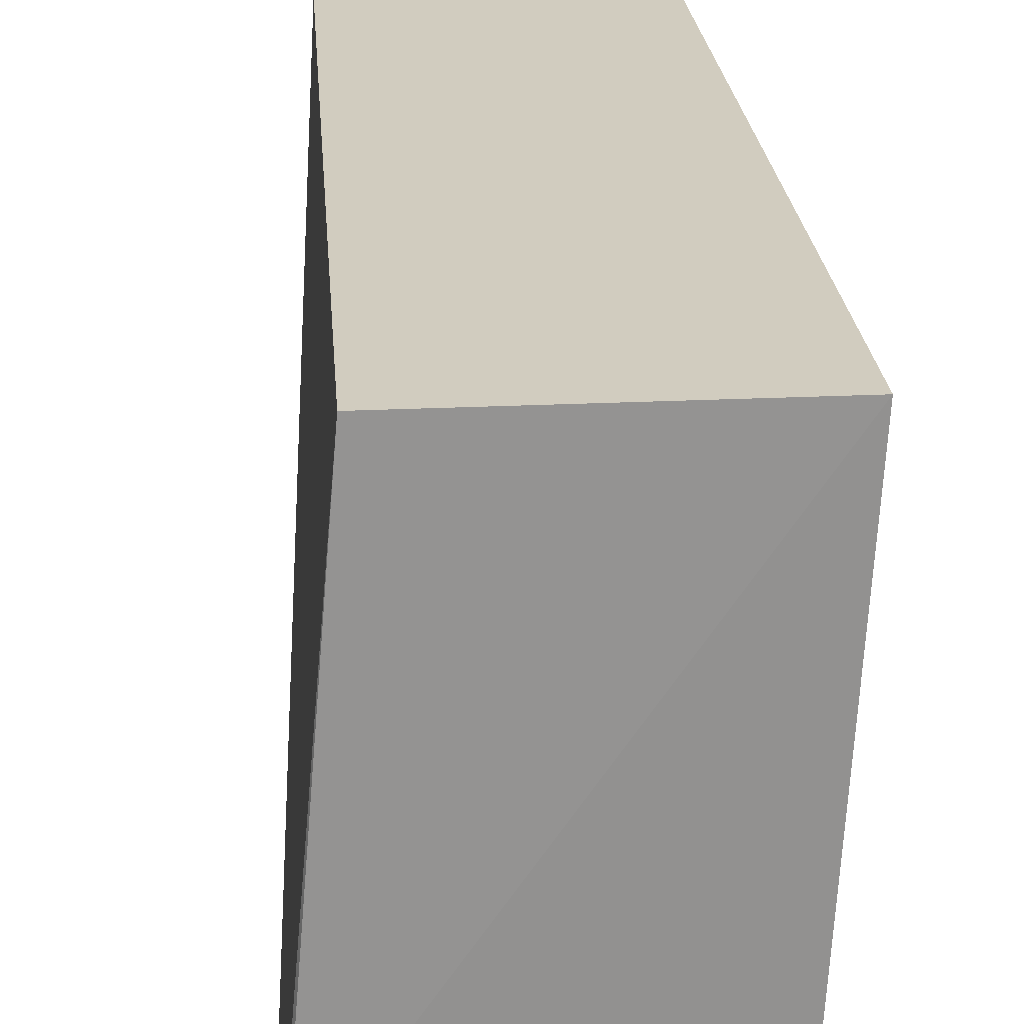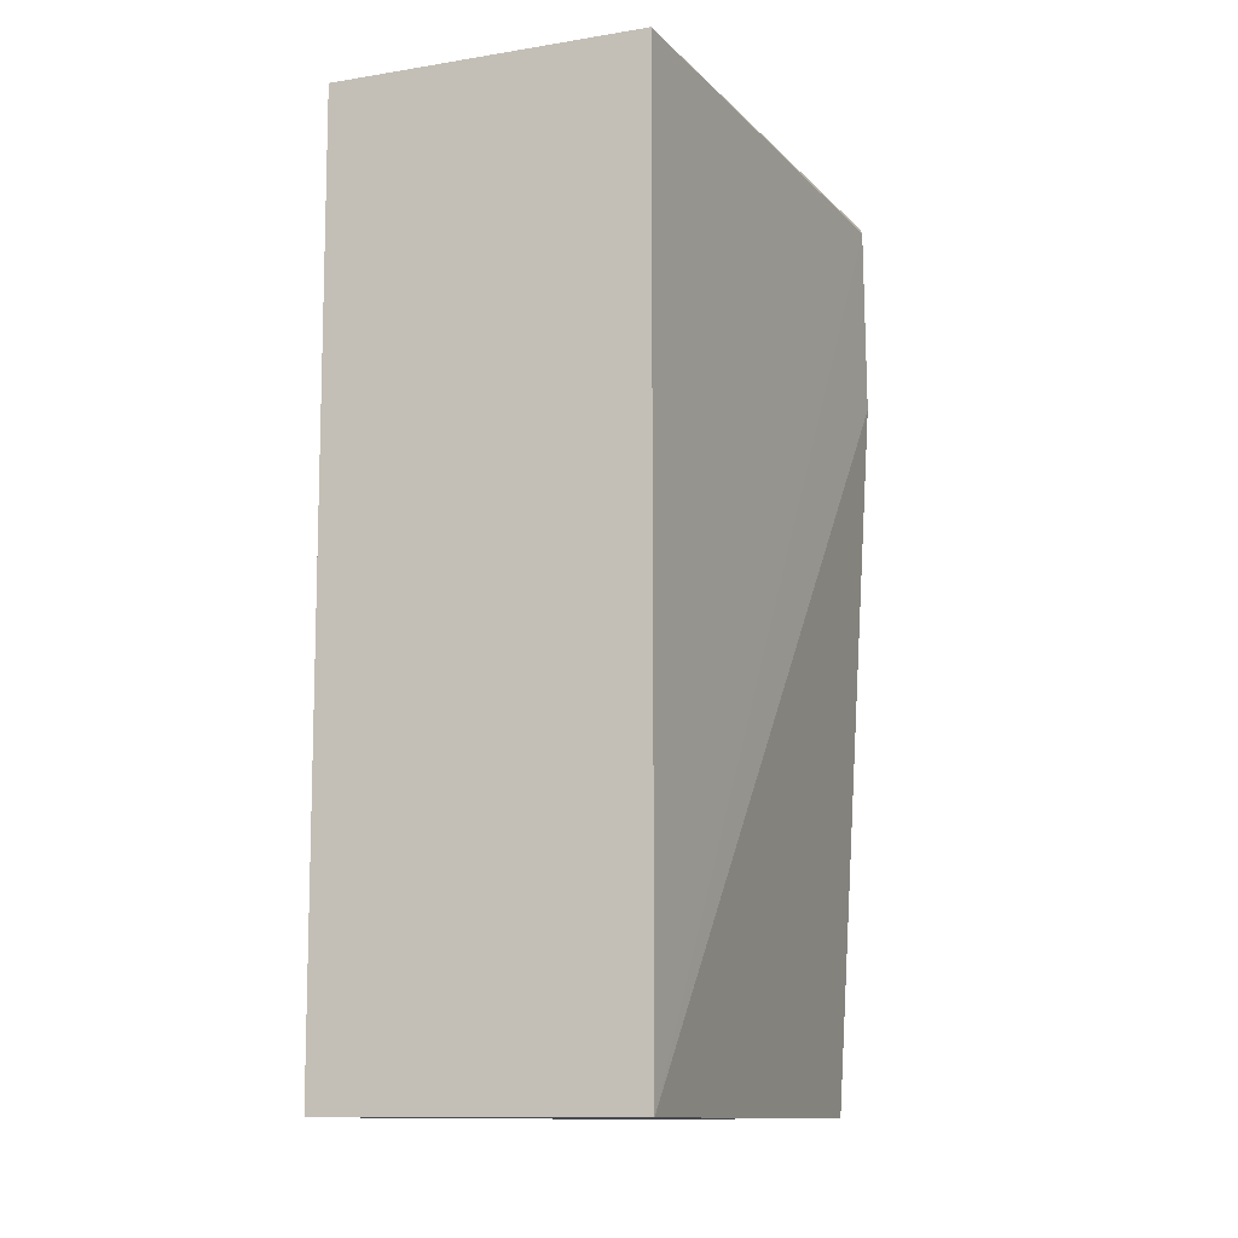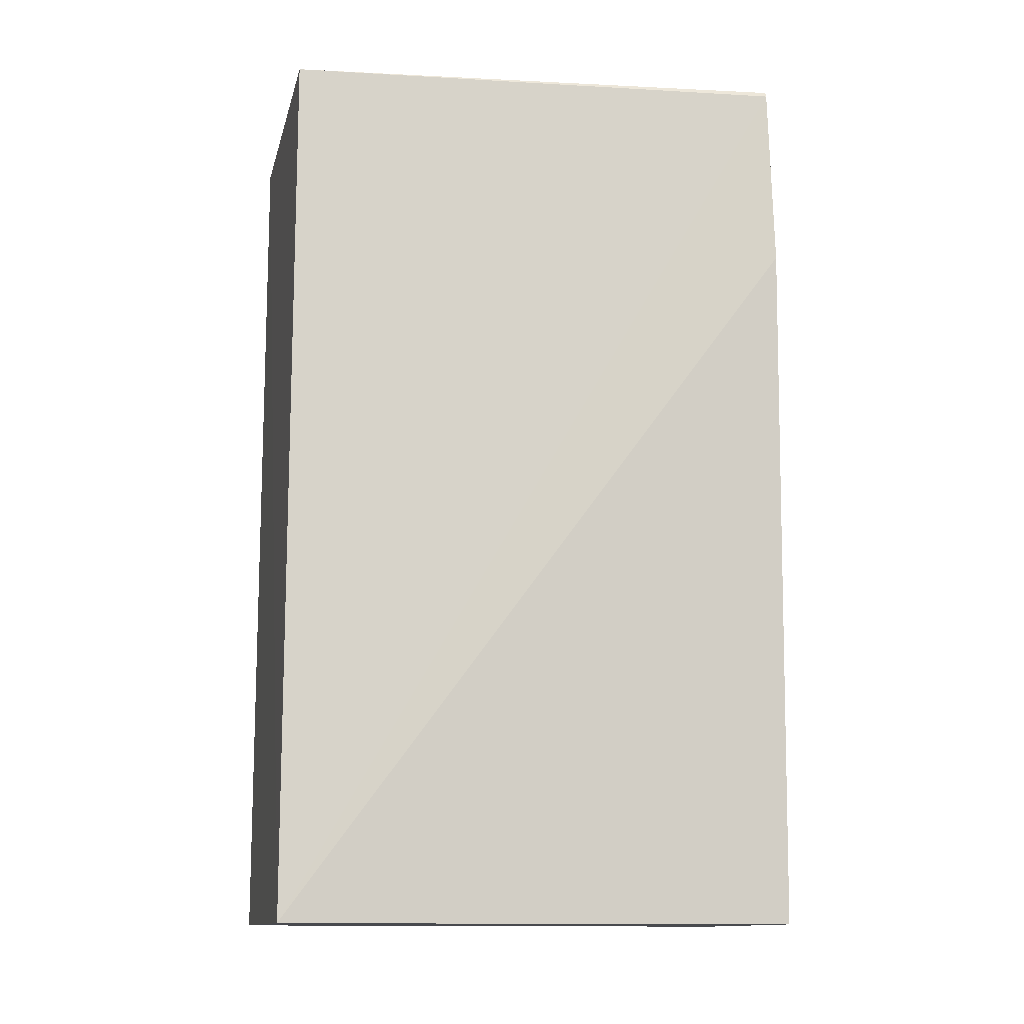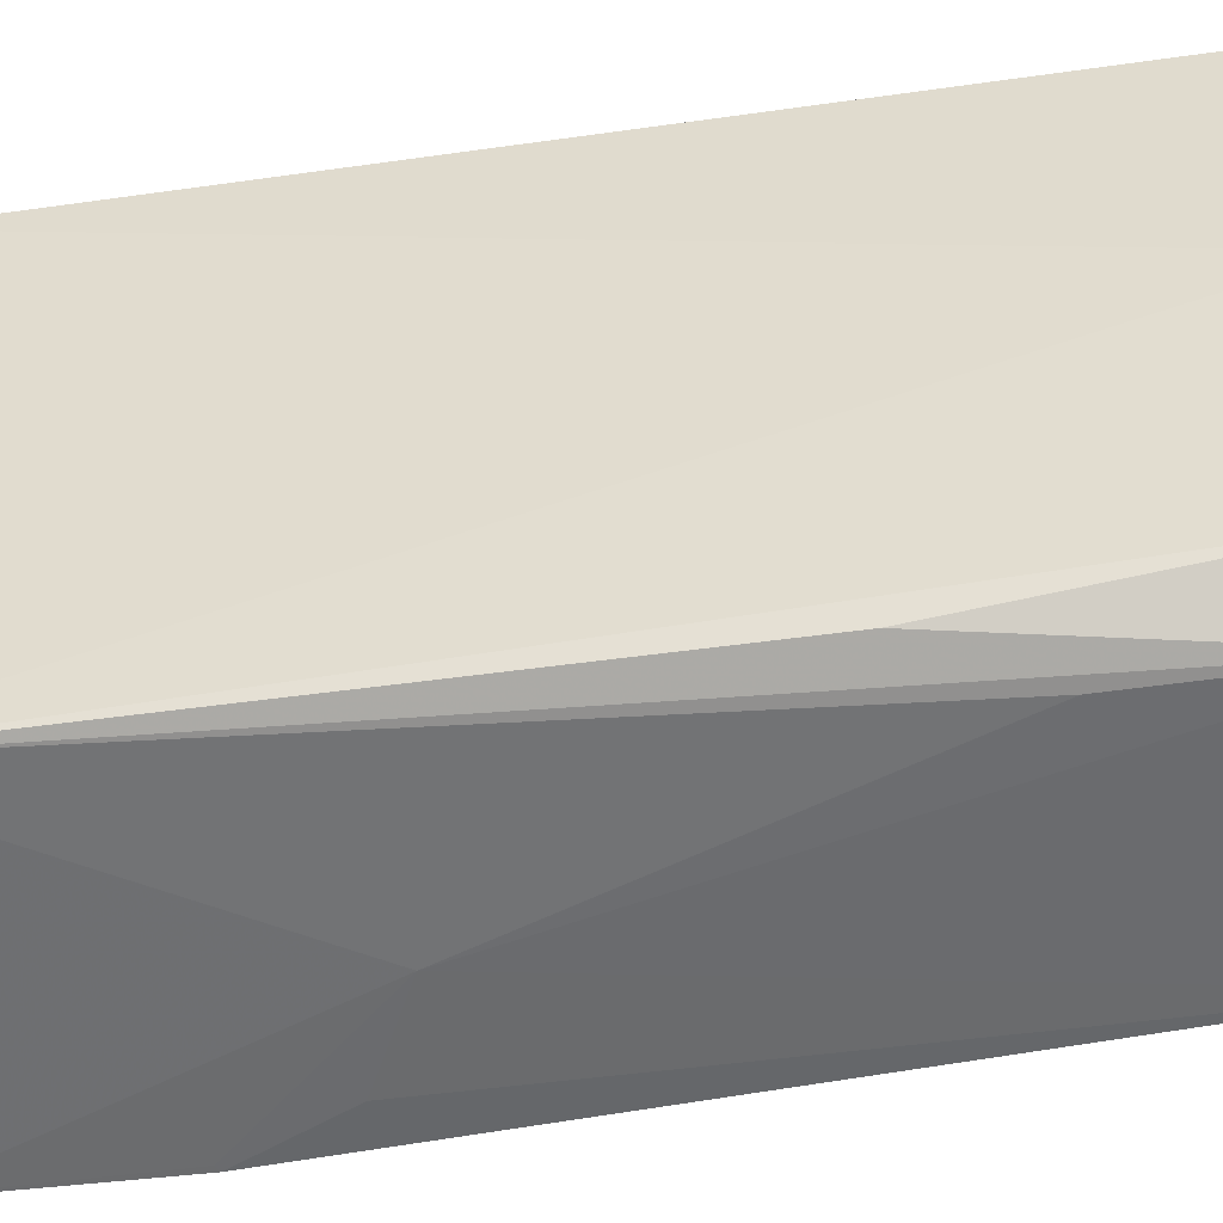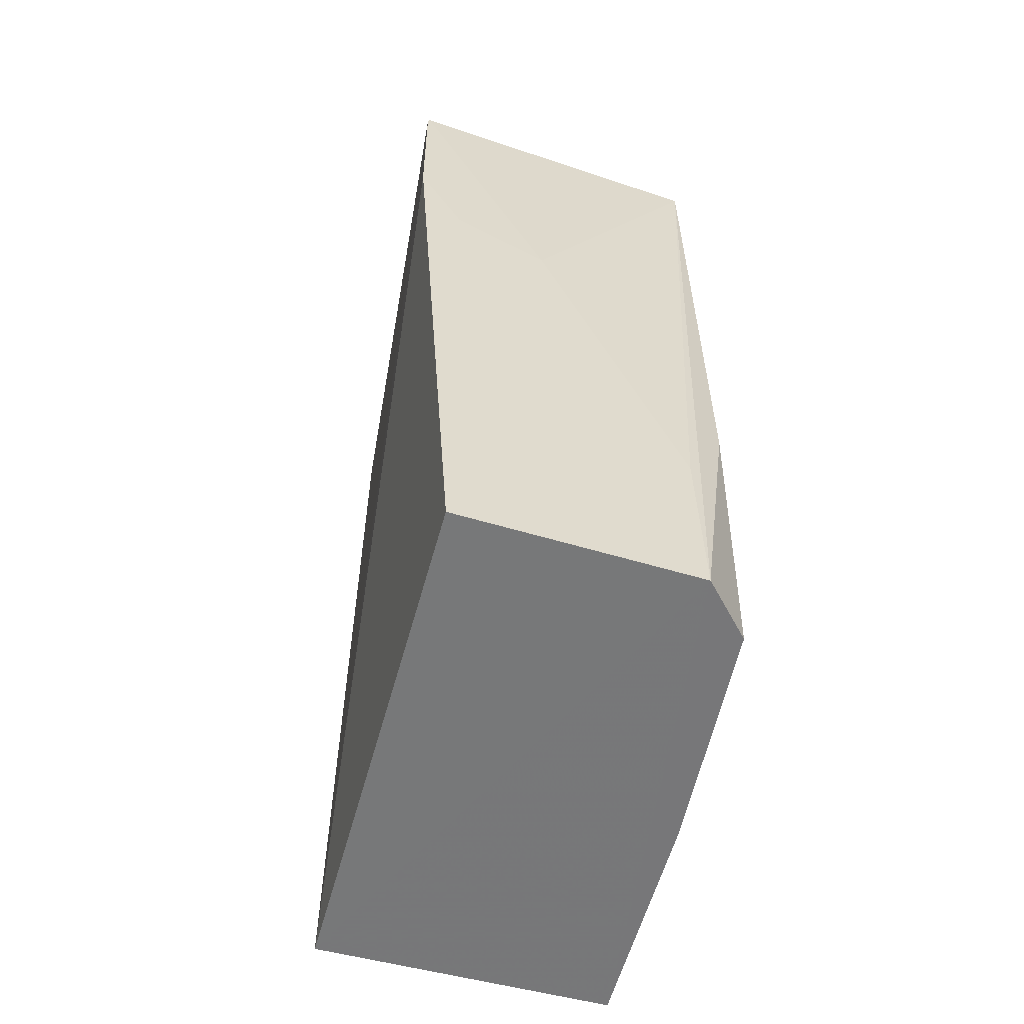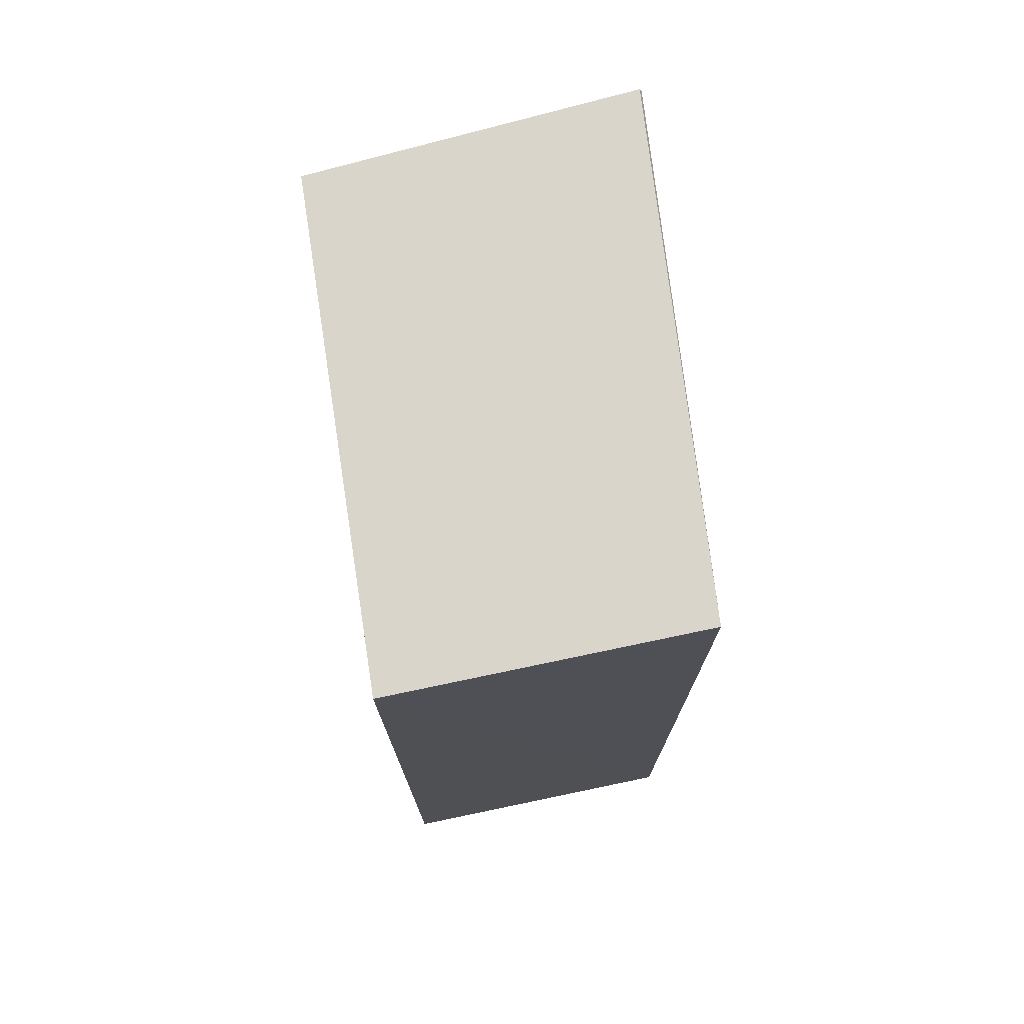
<metadata>
{"format":"obj","ext":"obj","renderer":"f3d","projection":"perspective","resolution":1024,"background":"white","views":[{"elev":24.1,"azim":-4.3,"up":"+Y"},{"elev":-12.3,"azim":-159.3,"up":"+Z"},{"elev":-12.7,"azim":-102.8,"up":"+Z"},{"elev":-51.8,"azim":99.0,"up":"+Y"},{"elev":-57.4,"azim":-15.3,"up":"+Z"},{"elev":73.9,"azim":168.2,"up":"+Z"}]}
</metadata>
<code>
v 0.1212 0.001967 0.1084
v 0.1192 -0.03639 0.1083
v 0.1207 -0.01642 0.0386
v 0.09754 0.001926 0.03858
v 0.09386 -0.03796 0.1084
v 0.1209 0.001926 0.0386
v 0.09404 -0.03794 0.1088
v 0.09754 0.001926 0.1084
v 0.1158 -0.0385 0.03852
v 0.1196 -0.03446 0.03861
v 0.1048 -0.03831 0.08257
v 0.09745 -0.0391 0.03856
v 0.1191 -0.03677 0.06083
v 0.0943 -0.03838 0.09391
v 0.1157 -0.03828 0.05318
v 0.09741 -0.03848 0.08625
v 0.09386 -0.0384 0.09371
f 1 2 3
f 6 1 3
f 6 4 1
f 7 2 1
f 8 1 4
f 8 4 5
f 8 7 1
f 8 5 7
f 9 6 3
f 9 4 6
f 10 9 3
f 10 3 2
f 11 2 7
f 12 4 9
f 12 9 11
f 13 10 2
f 13 2 9
f 13 9 10
f 14 11 7
f 15 11 9
f 15 9 2
f 15 2 11
f 16 12 11
f 17 5 4
f 17 4 12
f 17 12 16
f 17 16 11
f 17 11 14
f 17 14 7
f 17 7 5

</code>
